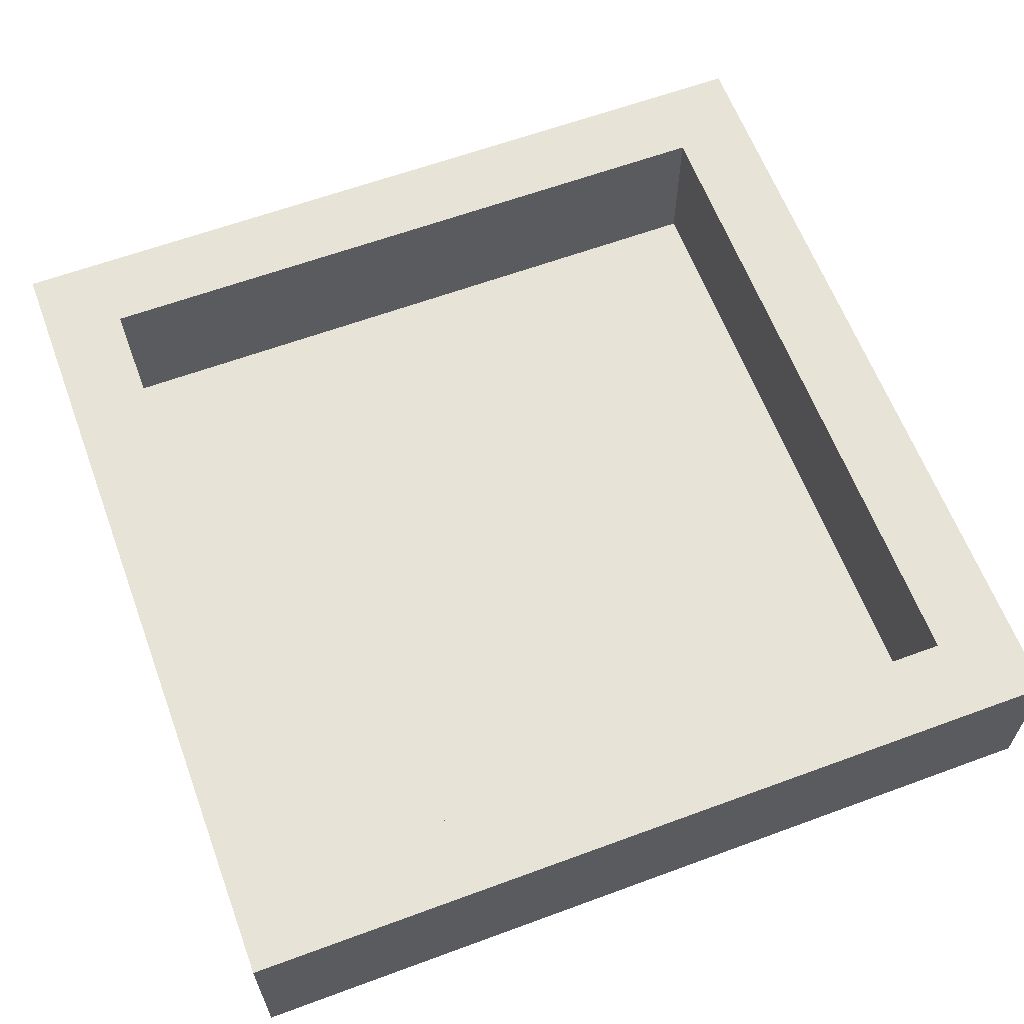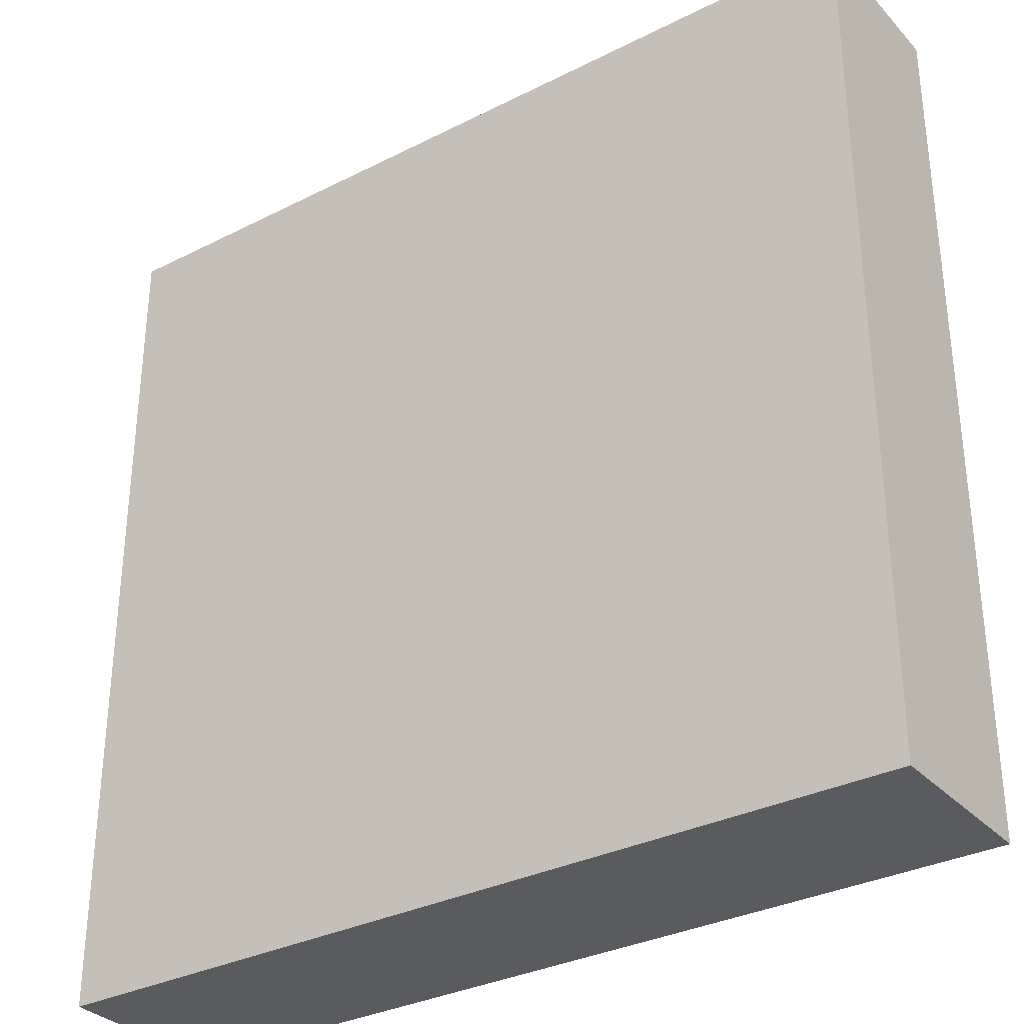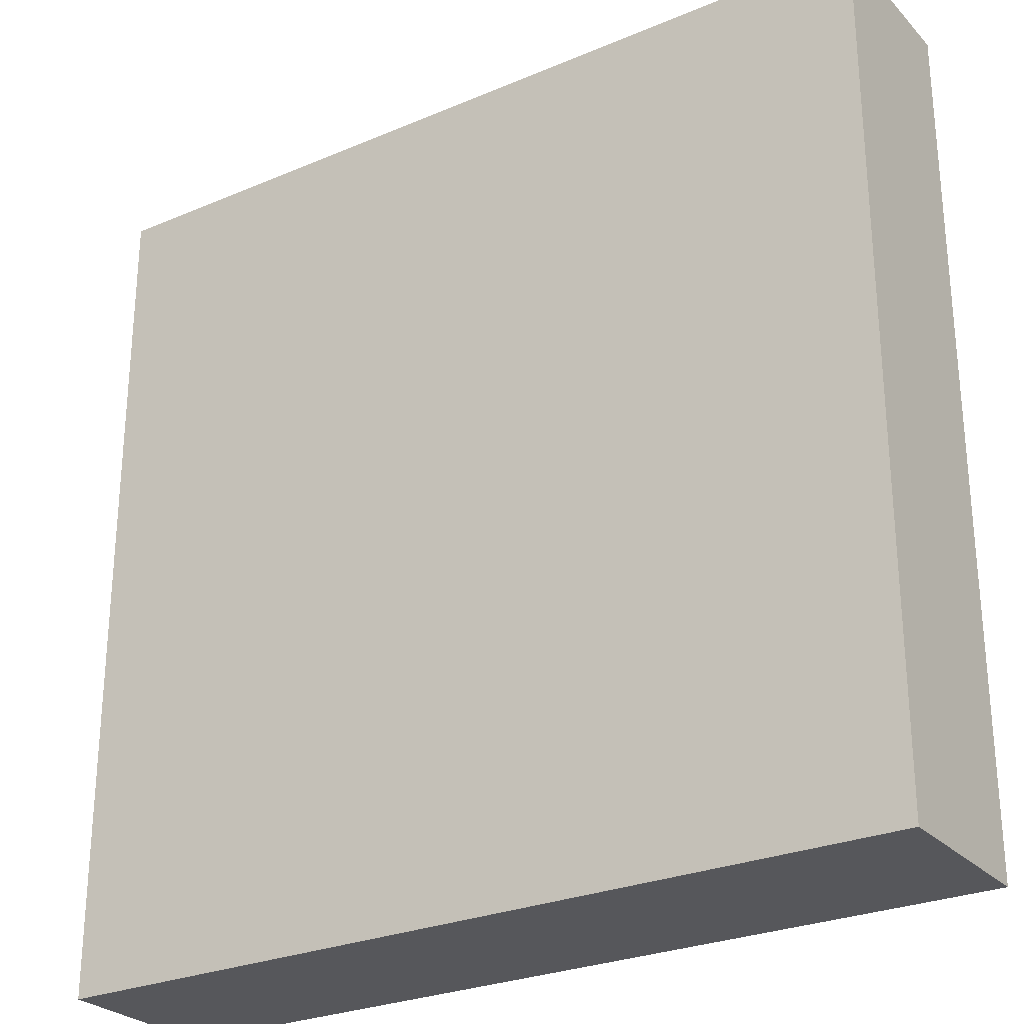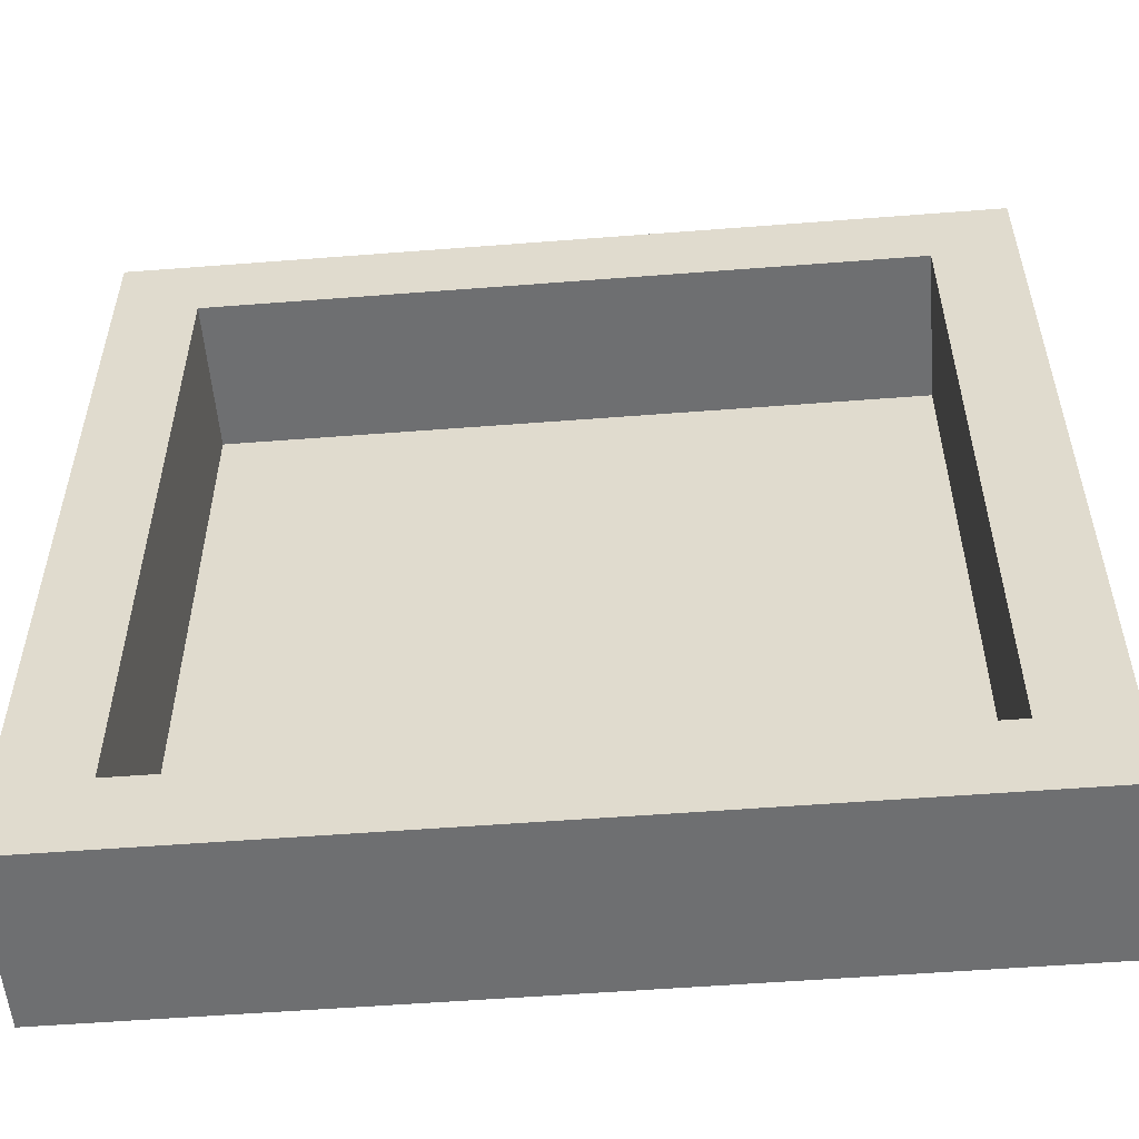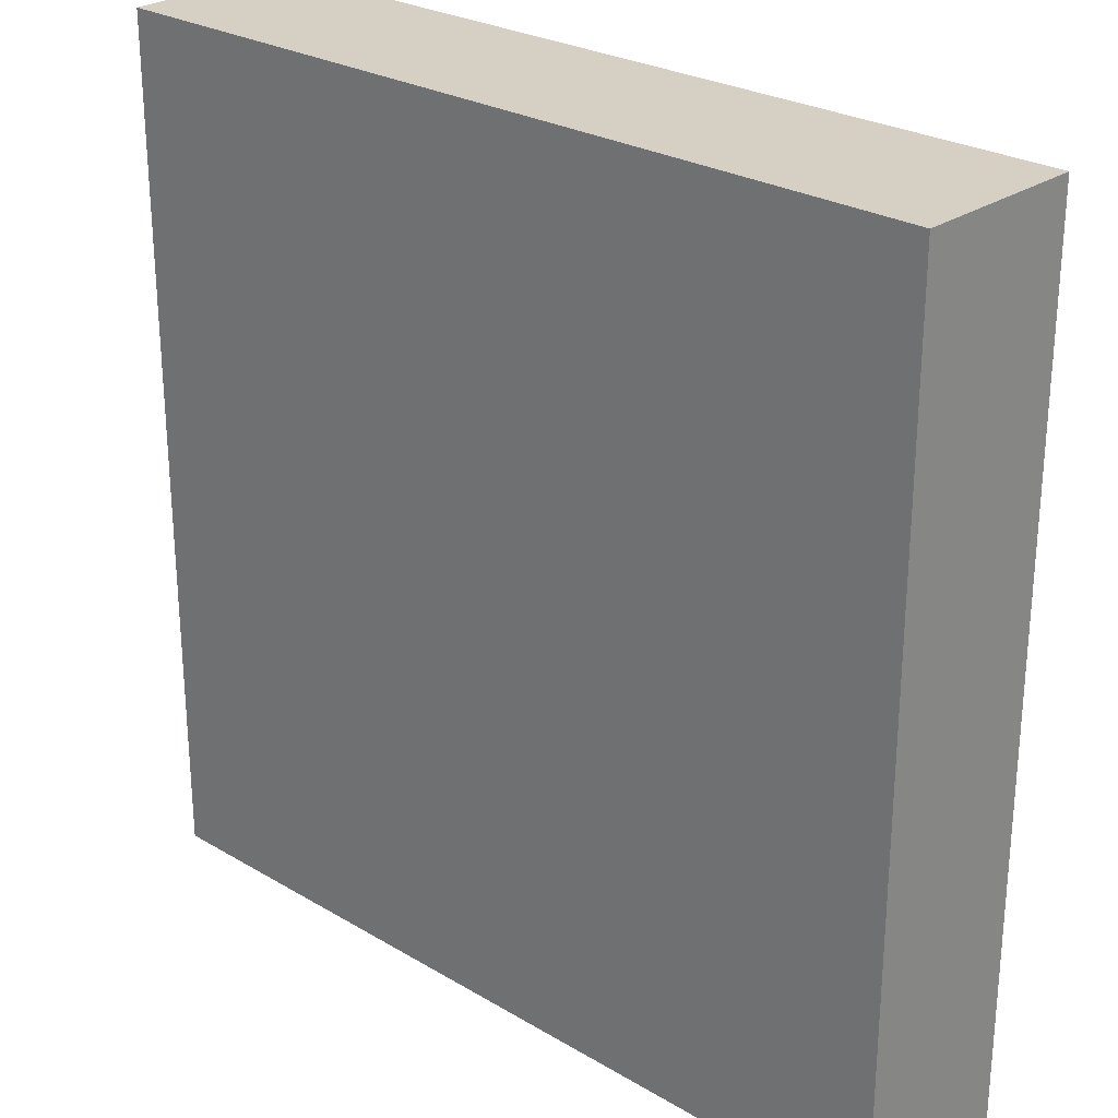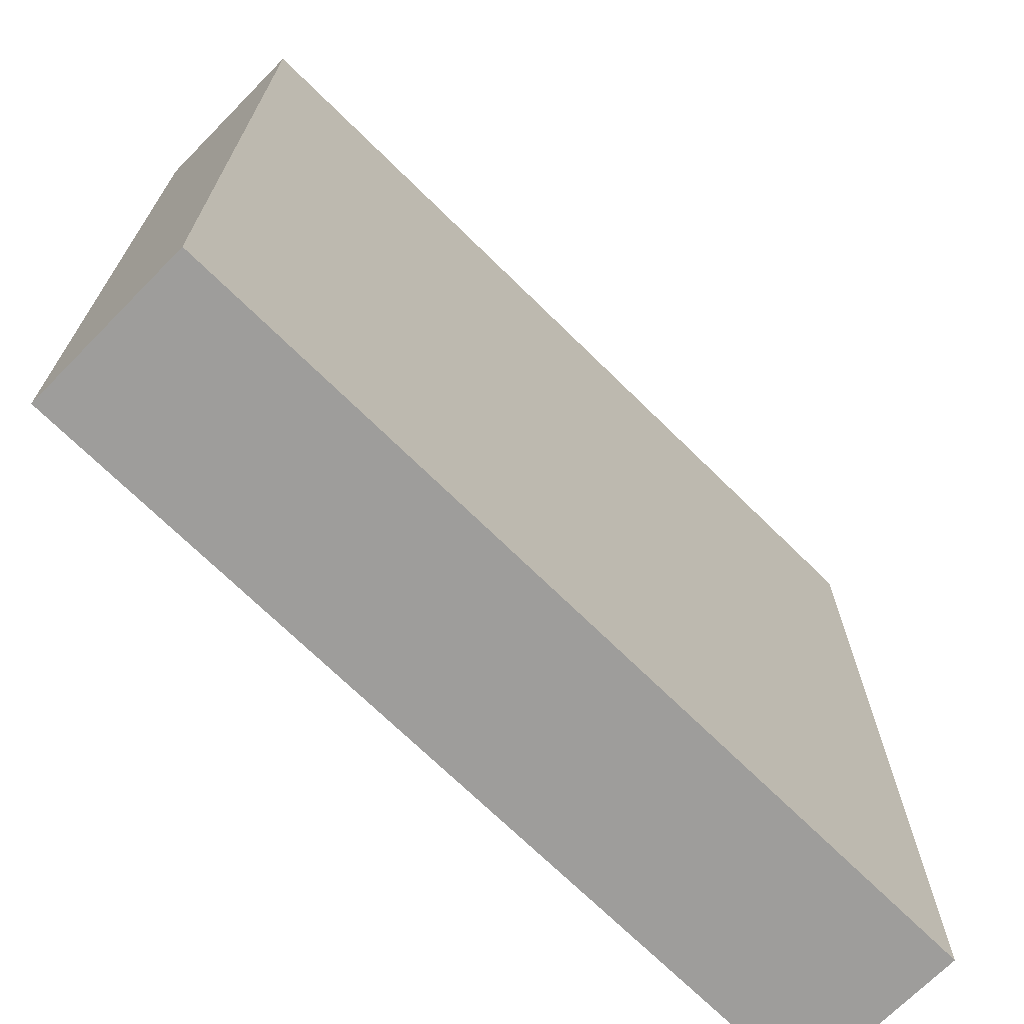
<metadata>
{"format":"obj","ext":"obj","renderer":"f3d","projection":"perspective","resolution":1024,"background":"white","views":[{"elev":62.2,"azim":69.5,"up":"+Z"},{"elev":-32.5,"azim":-144.8,"up":"+Y"},{"elev":-27.2,"azim":-146.8,"up":"+Y"},{"elev":-54.5,"azim":4.7,"up":"+Y"},{"elev":26.3,"azim":-137.0,"up":"+Y"},{"elev":-70.4,"azim":135.4,"up":"+Y"}]}
</metadata>
<code>
o obj_0
v 21 		-13 		10
v 21 		-13 		0
v 21 		37 		0
v 21 		37 		10
v -29 		37 		10
v -29 		37 		0
v -29 		-13 		0
v -29 		-13 		10
v -24.25 		32.25 		10
v 16.25 		32.25 		10
v 16.25 		-8.253 		10
v -24.25 		-8.253 		10
v -24.25 		32.25 		0.998
v 16.25 		32.25 		0.998
v -24.25 		-8.253 		0.998
v 16.25 		-8.253 		0.998
g group_0_undefined
f 1 2 3
f 1 3 4
f 5 6 7
f 5 7 8
f 9 10 5
f 4 5 10
f 11 1 10
f 4 10 1
f 9 13 14
f 9 14 10
f 4 3 5
f 13 9 12
f 13 12 15
f 3 2 6
f 11 16 15
f 11 15 12
f 16 11 10
f 16 10 14
f 6 2 7
f 15 16 14
f 15 14 13
f 2 8 7
f 12 8 11
f 1 11 8
f 8 2 1
f 5 8 9
f 12 9 8
f 3 6 5

</code>
